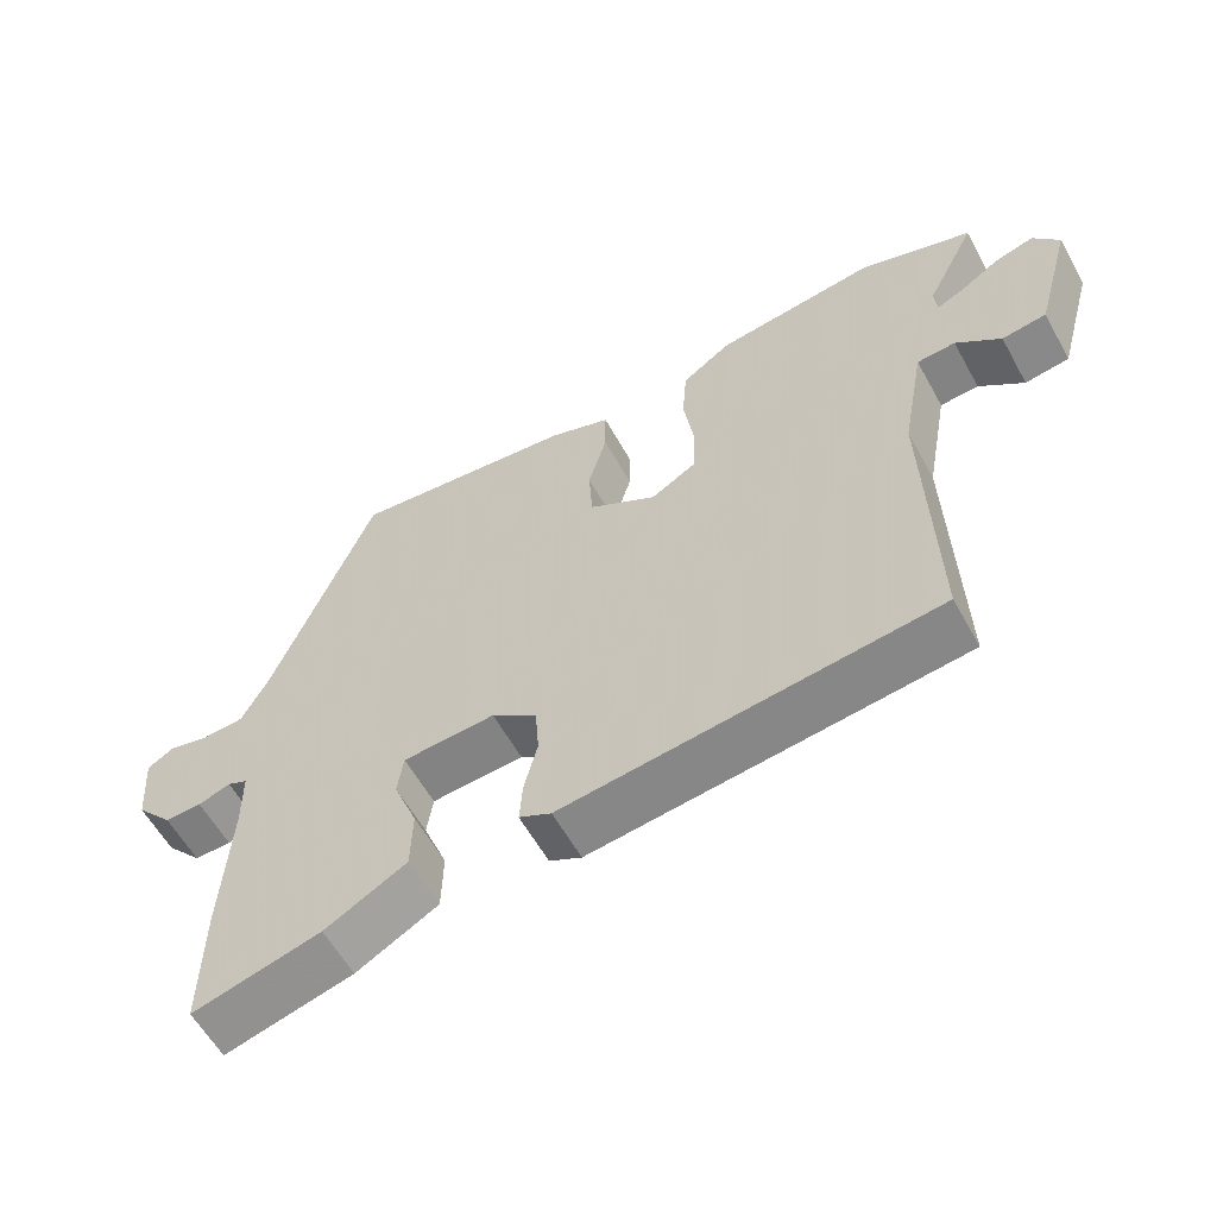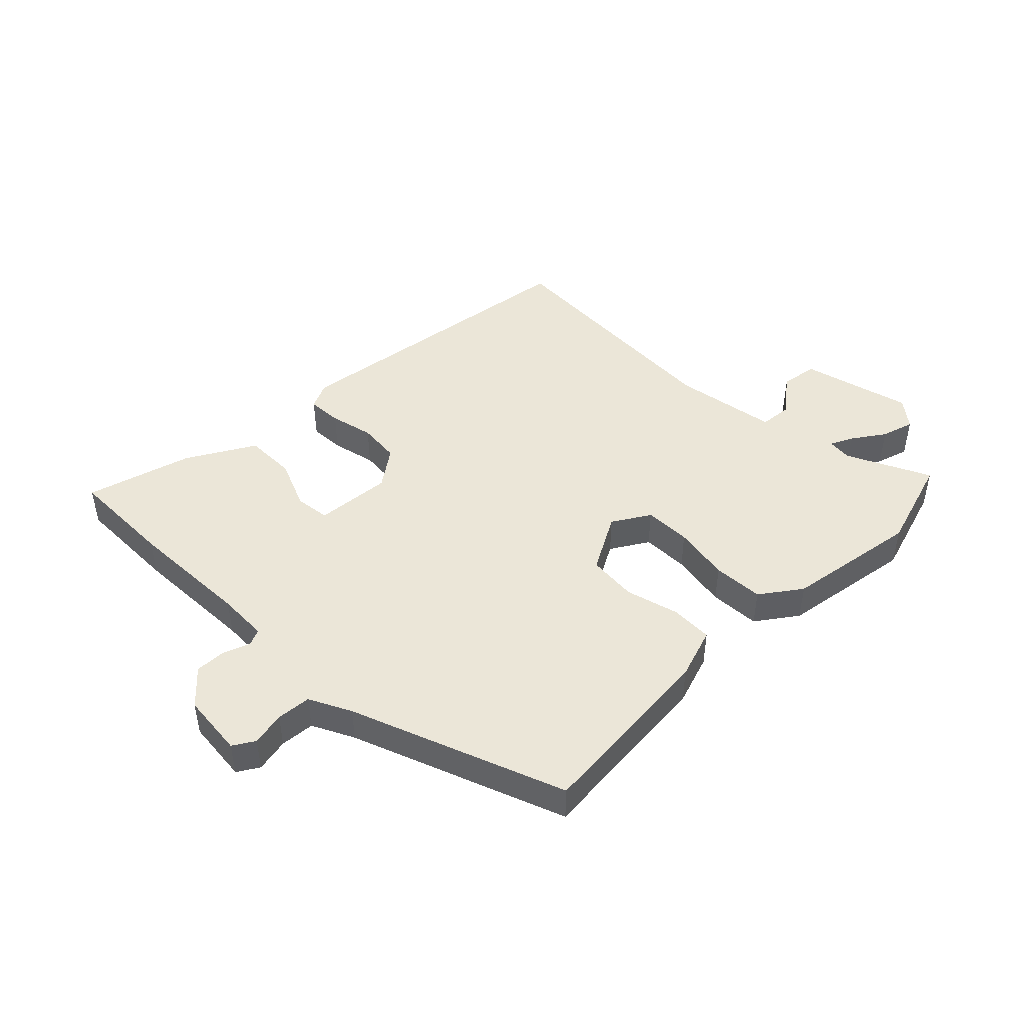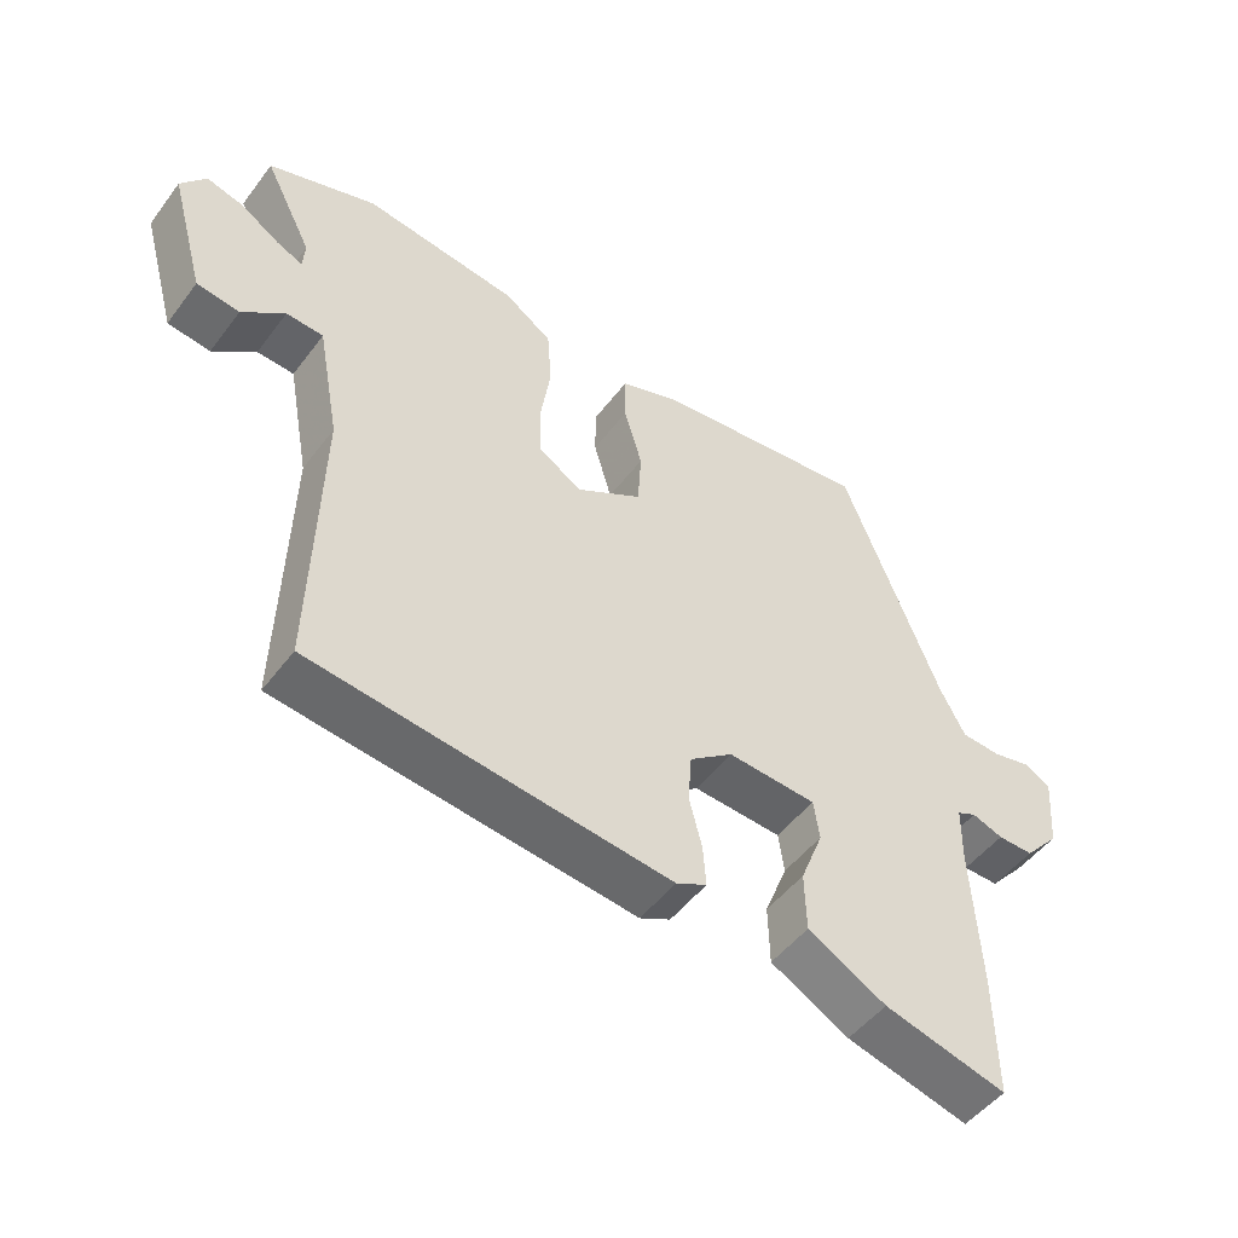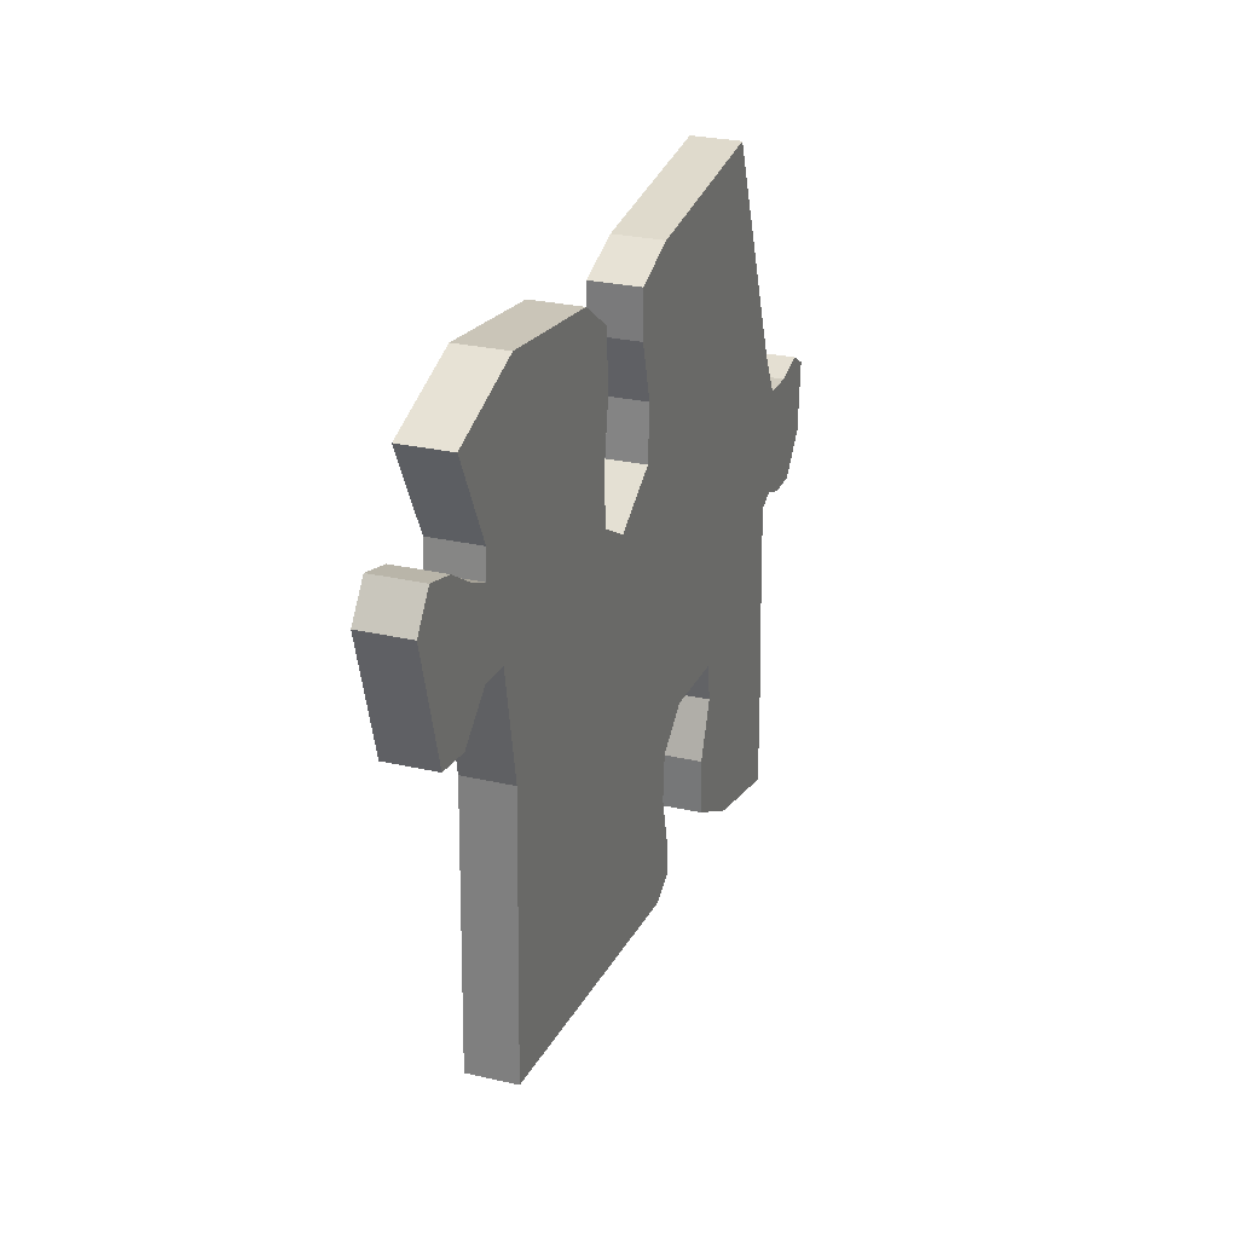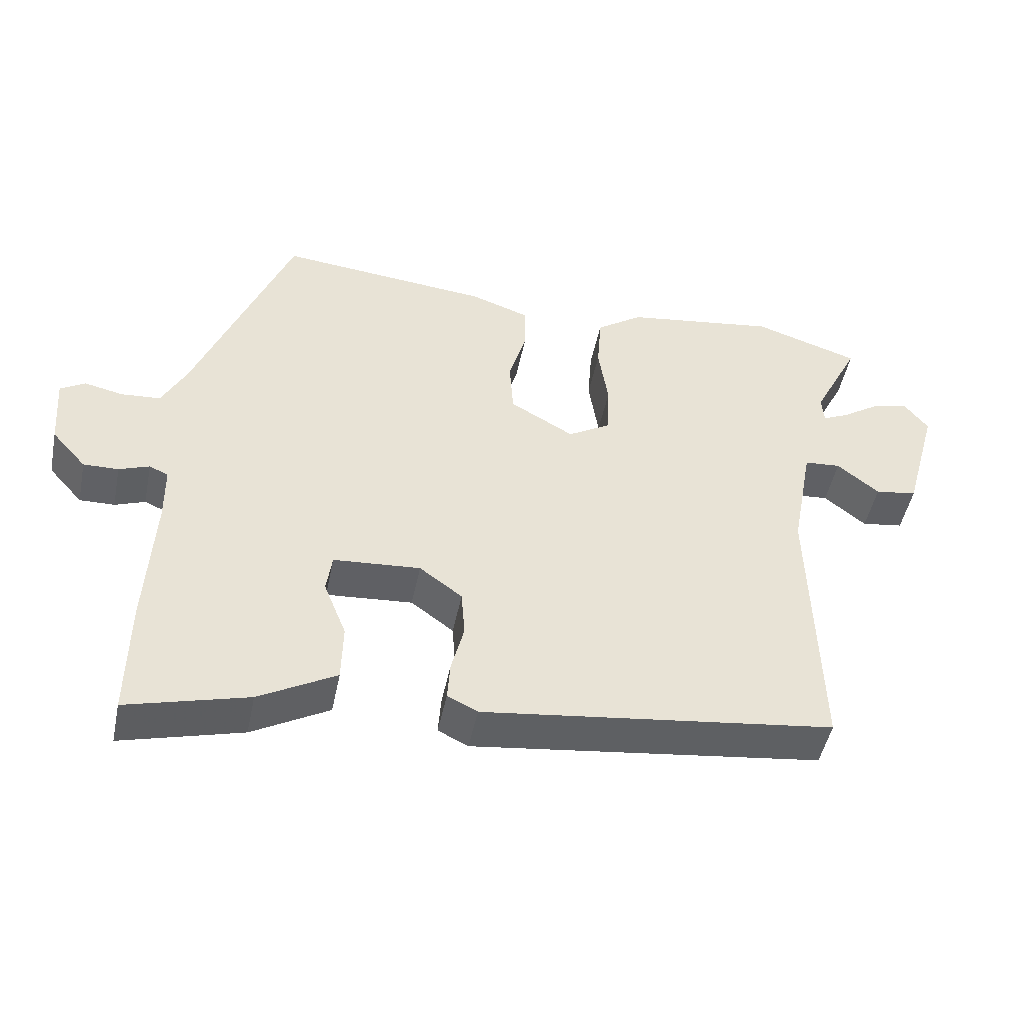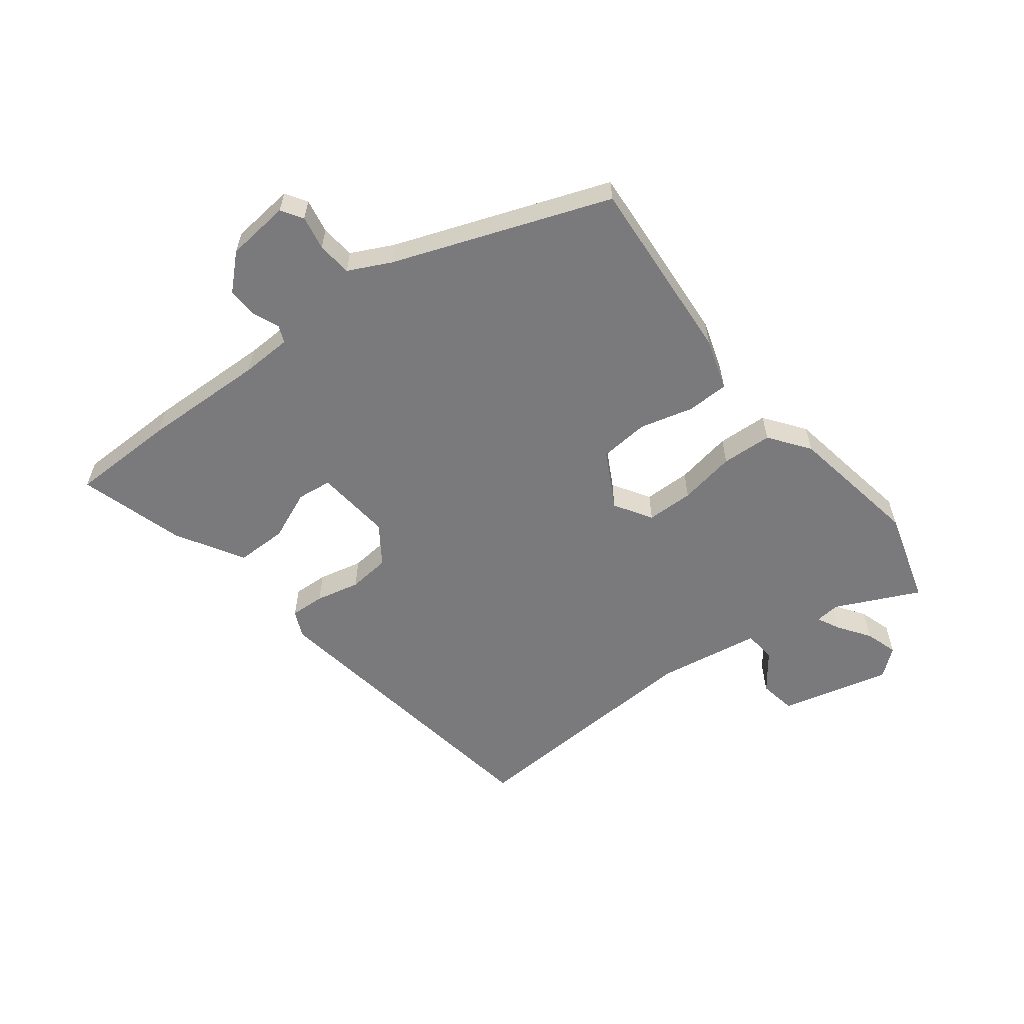
<metadata>
{"format":"obj","ext":"obj","renderer":"f3d","projection":"perspective","resolution":1024,"background":"white","views":[{"elev":-58.7,"azim":28.8,"up":"+Z"},{"elev":46.5,"azim":-43.9,"up":"+Y"},{"elev":-49.2,"azim":144.6,"up":"+Z"},{"elev":27.7,"azim":109.4,"up":"+Z"},{"elev":-47.9,"azim":-11.5,"up":"+Z"},{"elev":-58.2,"azim":-51.0,"up":"+Y"}]}
</metadata>
<code>
v -0.5 0.07 -0.532
v -0.498 0.07 -0.36
v -0.487 0.07 -0.161
v -0.488 0.07 -0.079
v -0.515 0.07 -0.067
v -0.558 0.07 -0.083
v -0.608 0.07 -0.084
v -0.657 0.07 -0.029
v -0.665 0.07 0.074
v -0.63 0.07 0.095
v -0.575 0.07 0.083
v -0.519 0.07 0.087
v -0.484 0.07 0.154
v -0.347 0.07 0.498
v -0.044 0.07 0.468
v 0.039 0.07 0.439
v 0.039 0.07 0.371
v 0.014 0.07 0.285
v 0.019 0.07 0.205
v 0.11 0.07 0.153
v 0.171 0.07 0.189
v 0.174 0.07 0.265
v 0.16 0.07 0.357
v 0.166 0.07 0.439
v 0.232 0.07 0.485
v 0.449 0.07 0.516
v 0.6 0.07 0.467
v 0.533 0.07 0.334
v 0.536 0.07 0.294
v 0.573 0.07 0.311
v 0.626 0.07 0.346
v 0.679 0.07 0.361
v 0.714 0.07 0.316
v 0.665 0.07 0.139
v 0.605 0.07 0.13
v 0.545 0.07 0.178
v 0.493 0.07 0.174
v 0.462 0.07 0.007
v 0.473 0.07 -0.394
v -0.029 0.07 -0.457
v -0.072 0.07 -0.436
v -0.068 0.07 -0.38
v -0.05 0.07 -0.309
v -0.055 0.07 -0.241
v -0.116 0.07 -0.196
v -0.24 0.07 -0.205
v -0.248 0.07 -0.261
v -0.216 0.07 -0.342
v -0.218 0.07 -0.425
v -0.328 0.07 -0.486
v -0.5 0 -0.532
v -0.498 0 -0.36
v -0.487 0 -0.161
v -0.488 0 -0.079
v -0.515 0 -0.067
v -0.558 0 -0.083
v -0.608 0 -0.084
v -0.657 0 -0.029
v -0.665 0 0.074
v -0.63 0 0.095
v -0.575 0 0.083
v -0.519 0 0.087
v -0.484 0 0.154
v -0.347 0 0.498
v -0.044 0 0.468
v 0.039 0 0.439
v 0.039 0 0.371
v 0.014 0 0.285
v 0.019 0 0.205
v 0.11 0 0.153
v 0.171 0 0.189
v 0.174 0 0.265
v 0.16 0 0.357
v 0.166 0 0.439
v 0.232 0 0.485
v 0.449 0 0.516
v 0.6 0 0.467
v 0.533 0 0.334
v 0.536 0 0.294
v 0.573 0 0.311
v 0.626 0 0.346
v 0.679 0 0.361
v 0.714 0 0.316
v 0.665 0 0.139
v 0.605 0 0.13
v 0.545 0 0.178
v 0.493 0 0.174
v 0.462 0 0.007
v 0.473 0 -0.394
v -0.029 0 -0.457
v -0.072 0 -0.436
v -0.068 0 -0.38
v -0.05 0 -0.309
v -0.055 0 -0.241
v -0.116 0 -0.196
v -0.24 0 -0.205
v -0.248 0 -0.261
v -0.216 0 -0.342
v -0.218 0 -0.425
v -0.328 0 -0.486
f 47 48 49 50
f 46 47 50 1
f 40 41 42 43
f 38 39 40 43
f 37 38 43 44
f 33 34 35 36
f 33 36 37
f 30 31 32 33
f 29 30 33 37
f 28 29 37 44
f 22 23 24 25
f 21 22 25 26
f 15 16 17 18
f 13 14 15 18
f 12 13 18 19
f 8 9 10 11
f 8 11 12
f 5 6 7 8
f 5 8 12 19
f 46 1 2 3
f 45 46 3 4
f 28 44 45
f 21 26 27 28
f 20 21 28 45
f 19 20 45
f 4 5 19 45
f 100 99 98 97
f 51 100 97 96
f 93 92 91 90
f 93 90 89 88
f 94 93 88 87
f 86 85 84 83
f 87 86 83
f 83 82 81 80
f 87 83 80 79
f 94 87 79 78
f 75 74 73 72
f 76 75 72 71
f 68 67 66 65
f 68 65 64 63
f 69 68 63 62
f 61 60 59 58
f 62 61 58
f 58 57 56 55
f 69 62 58 55
f 53 52 51 96
f 54 53 96 95
f 95 94 78
f 78 77 76 71
f 95 78 71 70
f 95 70 69
f 95 69 55 54
f 1 51 52 2
f 2 52 53 3
f 3 53 54 4
f 4 54 55 5
f 5 55 56 6
f 6 56 57 7
f 7 57 58 8
f 8 58 59 9
f 9 59 60 10
f 10 60 61 11
f 11 61 62 12
f 12 62 63 13
f 13 63 64 14
f 14 64 65 15
f 15 65 66 16
f 16 66 67 17
f 17 67 68 18
f 18 68 69 19
f 19 69 70 20
f 20 70 71 21
f 21 71 72 22
f 22 72 73 23
f 23 73 74 24
f 24 74 75 25
f 25 75 76 26
f 26 76 77 27
f 27 77 78 28
f 28 78 79 29
f 29 79 80 30
f 30 80 81 31
f 31 81 82 32
f 32 82 83 33
f 33 83 84 34
f 34 84 85 35
f 35 85 86 36
f 36 86 87 37
f 37 87 88 38
f 38 88 89 39
f 39 89 90 40
f 40 90 91 41
f 41 91 92 42
f 42 92 93 43
f 43 93 94 44
f 44 94 95 45
f 45 95 96 46
f 46 96 97 47
f 47 97 98 48
f 48 98 99 49
f 49 99 100 50
f 50 100 51 1

</code>
